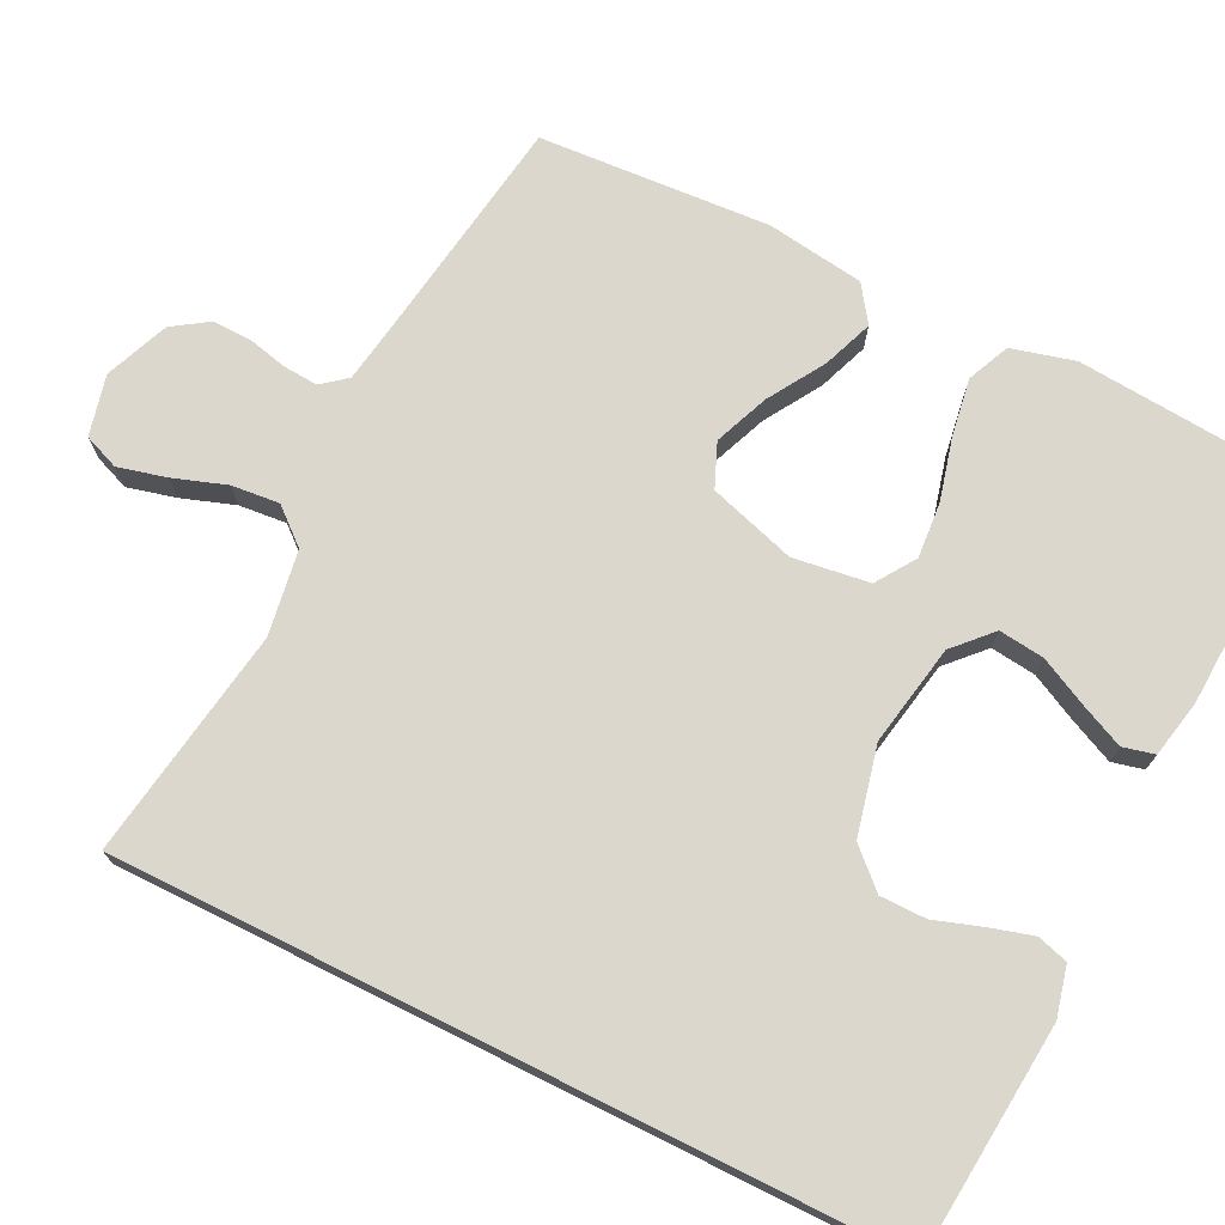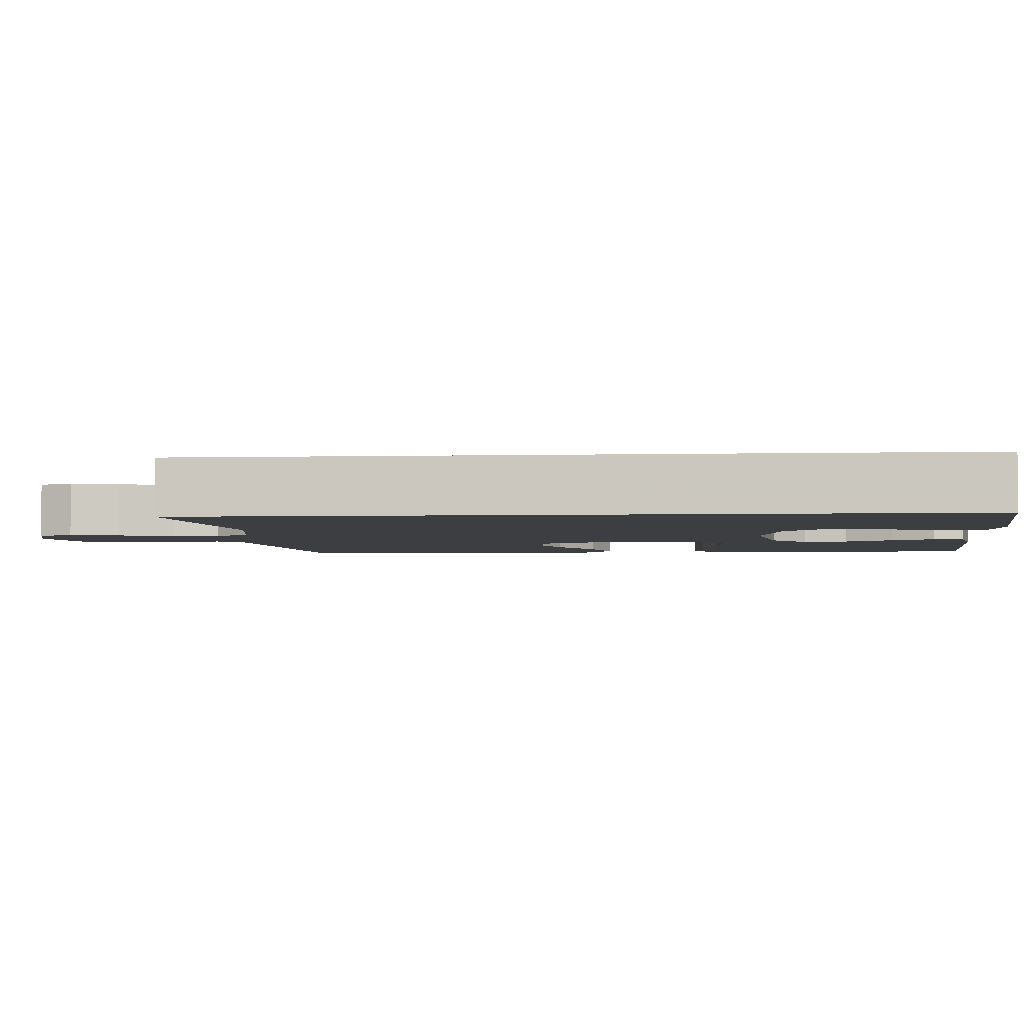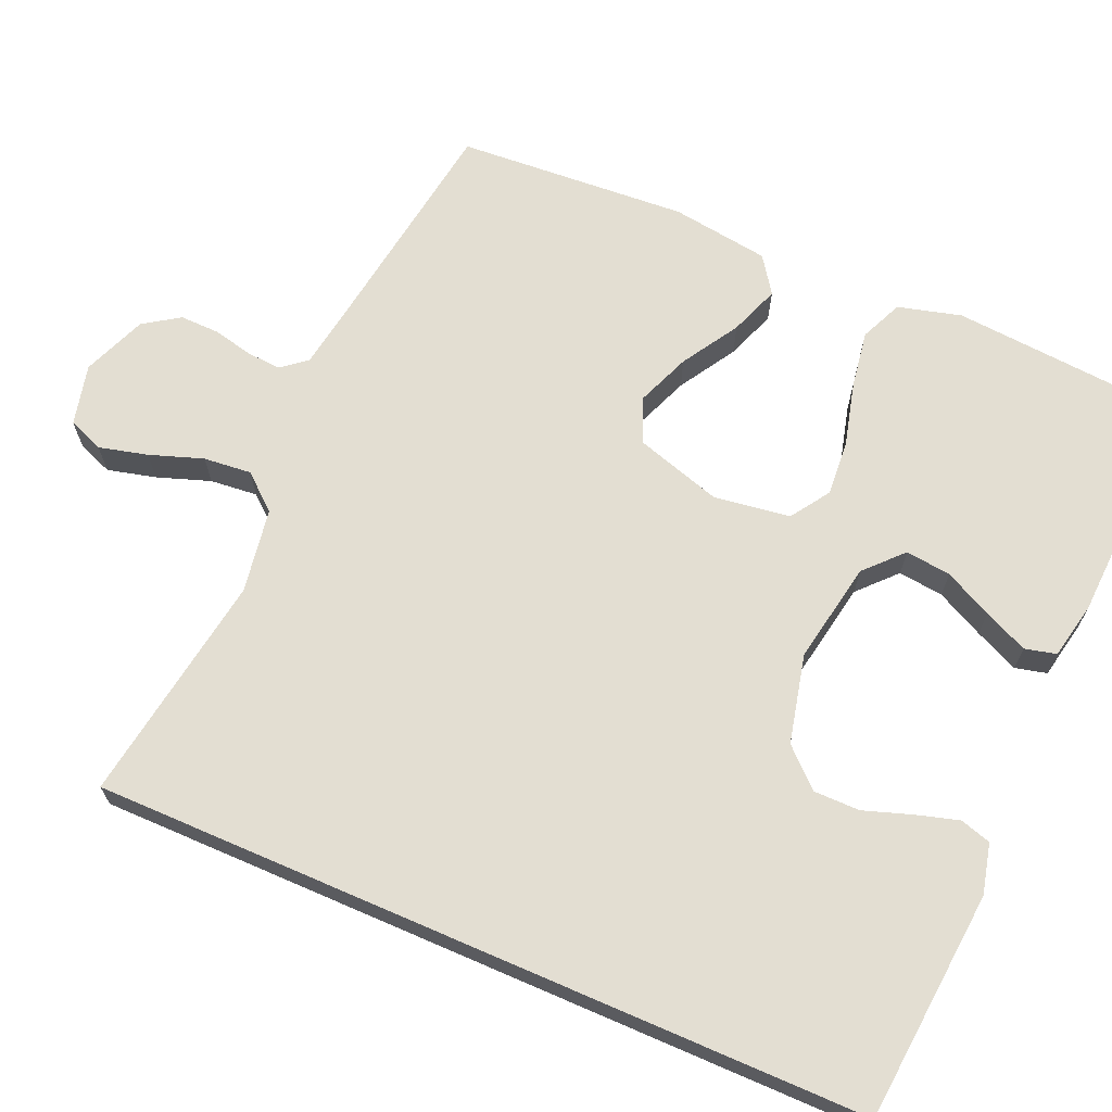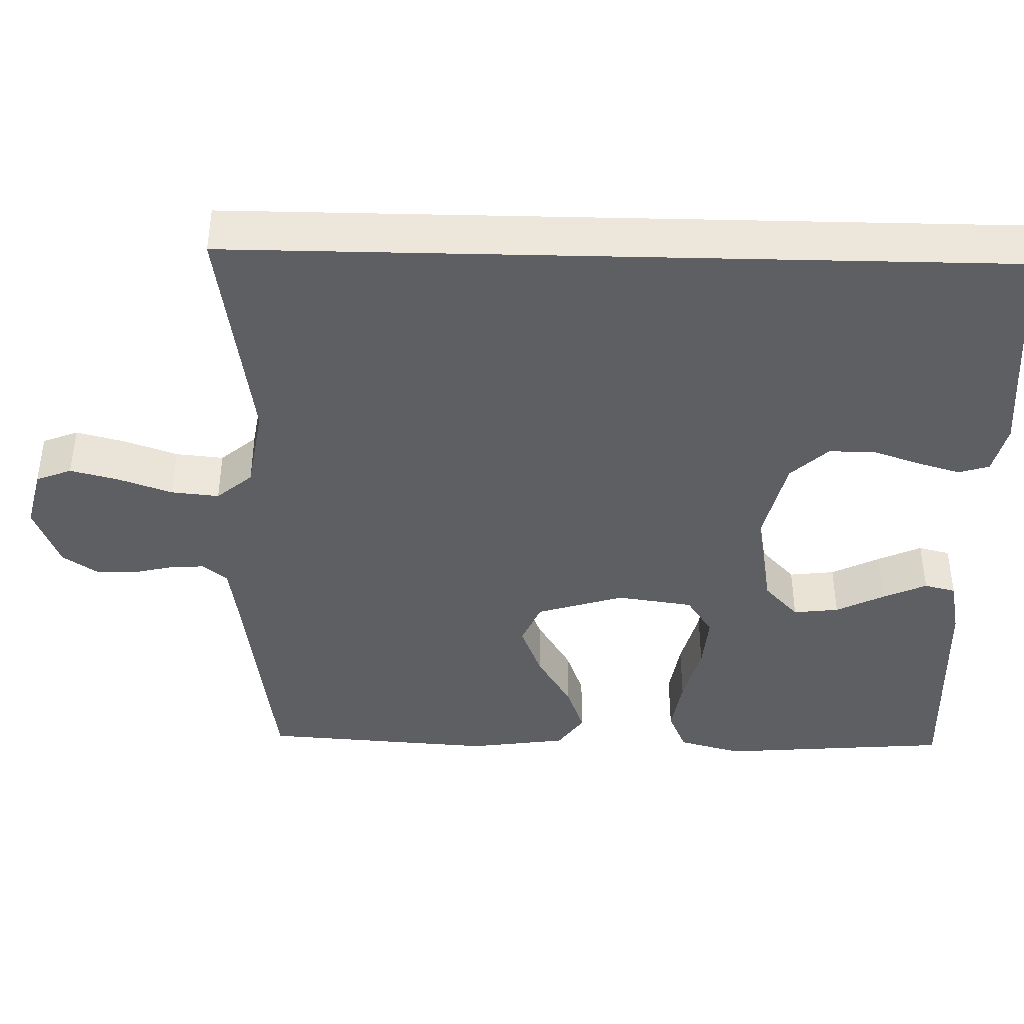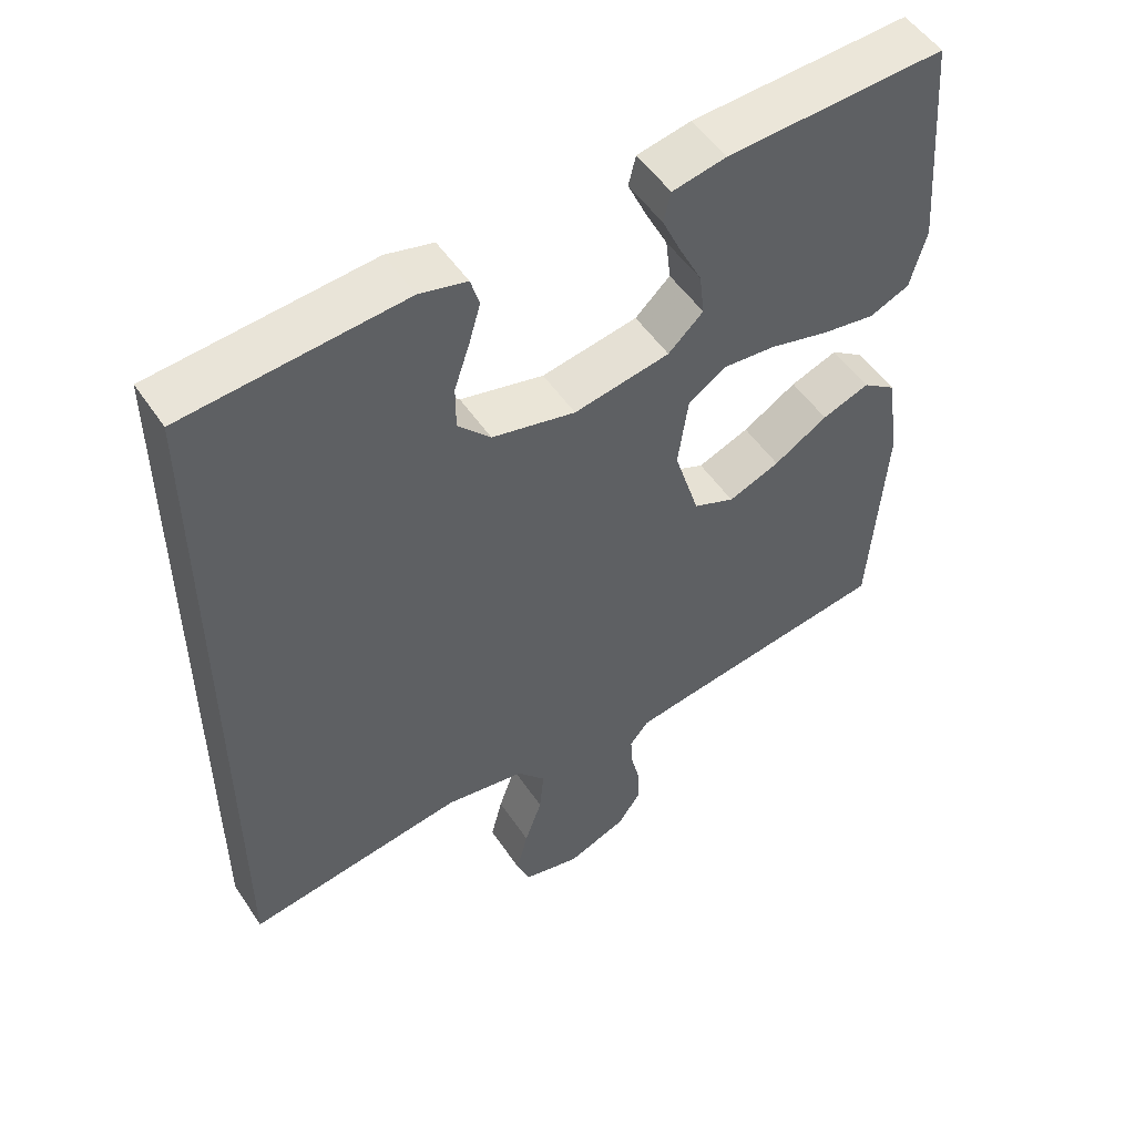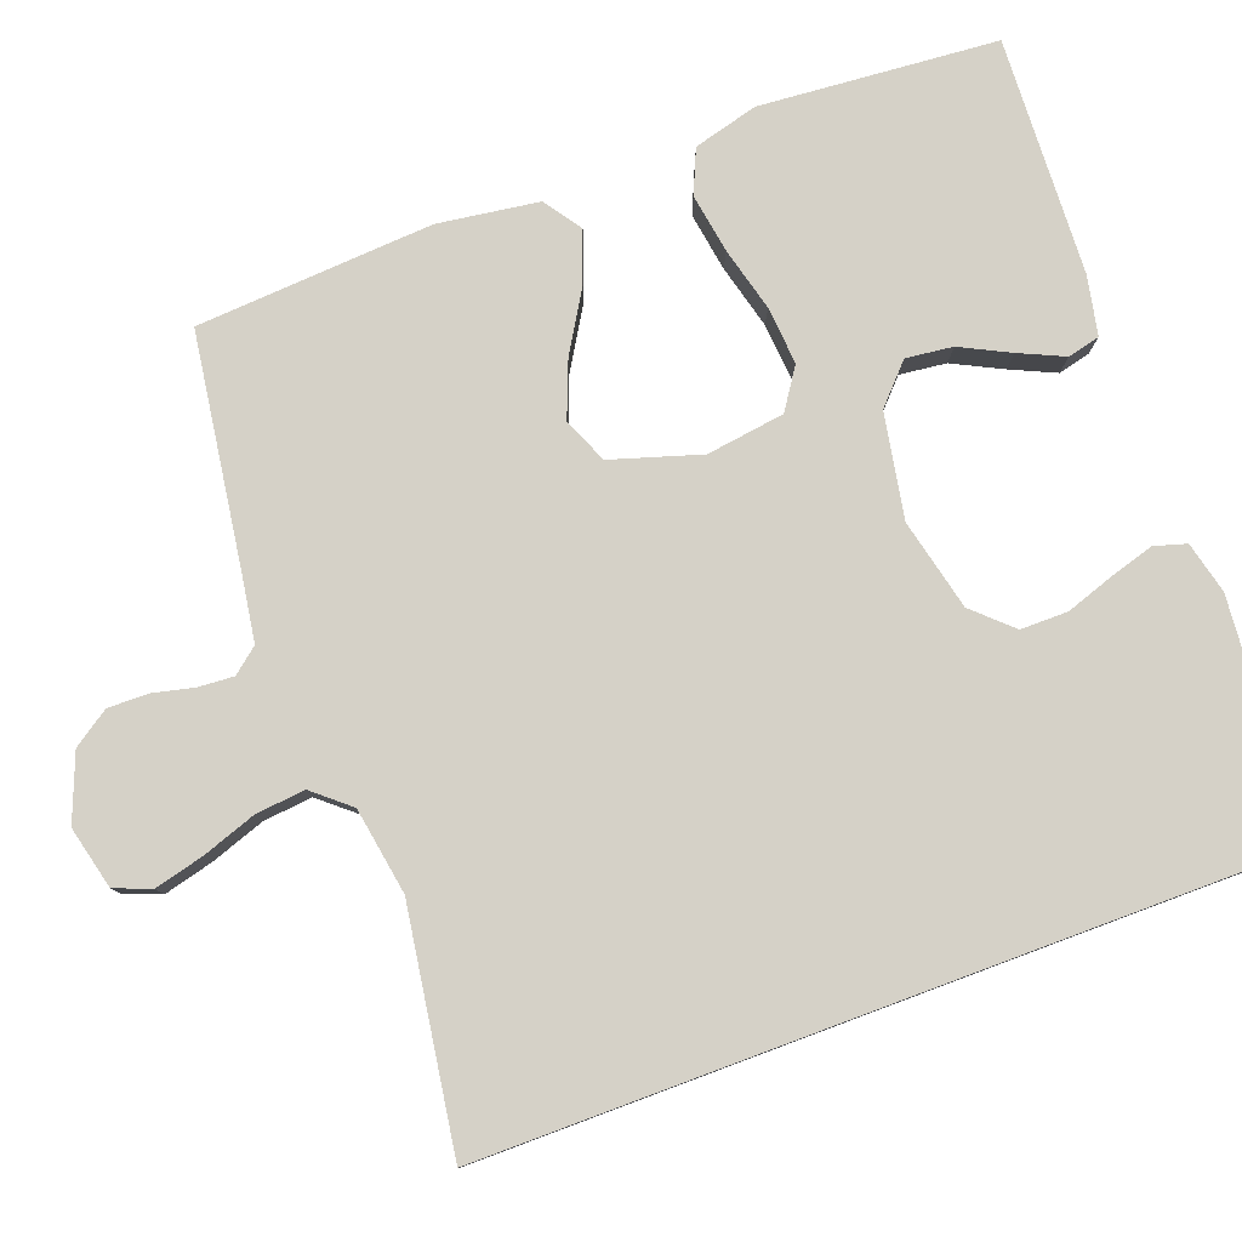
<metadata>
{"format":"obj","ext":"obj","renderer":"f3d","projection":"perspective","resolution":1024,"background":"white","views":[{"elev":72.8,"azim":-63.5,"up":"+Y"},{"elev":-3.5,"azim":-85.3,"up":"+Y"},{"elev":67.5,"azim":-66.5,"up":"+Y"},{"elev":-41.2,"azim":-91.4,"up":"+Y"},{"elev":51.8,"azim":-32.9,"up":"+Z"},{"elev":79.5,"azim":-110.4,"up":"+Y"}]}
</metadata>
<code>
v -0.5 0.07 0.465
v -0.2 0.07 0.491
v -0.135 0.07 0.475
v -0.123 0.07 0.435
v -0.139 0.07 0.38
v -0.16 0.07 0.318
v -0.16 0.07 0.258
v -0.115 0.07 0.21
v 0 0.07 0.183
v 0.132 0.07 0.207
v 0.18 0.07 0.252
v 0.173 0.07 0.311
v 0.142 0.07 0.373
v 0.116 0.07 0.43
v 0.126 0.07 0.471
v 0.2 0.07 0.486
v 0.5 0.07 0.5
v 0.524 0.07 0.2
v 0.502 0.07 0.118
v 0.447 0.07 0.094
v 0.372 0.07 0.106
v 0.291 0.07 0.127
v 0.218 0.07 0.133
v 0.167 0.07 0.099
v 0.153 0.07 0
v 0.188 0.07 -0.113
v 0.245 0.07 -0.137
v 0.316 0.07 -0.109
v 0.39 0.07 -0.064
v 0.455 0.07 -0.04
v 0.502 0.07 -0.073
v 0.52 0.07 -0.2
v 0.5 0.07 -0.5
v 0.2 0.07 -0.544
v 0.124 0.07 -0.556
v 0.098 0.07 -0.588
v 0.101 0.07 -0.633
v 0.113 0.07 -0.684
v 0.114 0.07 -0.736
v 0.083 0.07 -0.782
v 0 0.07 -0.815
v -0.079 0.07 -0.796
v -0.097 0.07 -0.75
v -0.081 0.07 -0.687
v -0.057 0.07 -0.618
v -0.051 0.07 -0.556
v -0.09 0.07 -0.51
v -0.2 0.07 -0.492
v -0.5 0.07 -0.538
v -0.5 0 0.465
v -0.2 0 0.491
v -0.135 0 0.475
v -0.123 0 0.435
v -0.139 0 0.38
v -0.16 0 0.318
v -0.16 0 0.258
v -0.115 0 0.21
v 0 0 0.183
v 0.132 0 0.207
v 0.18 0 0.252
v 0.173 0 0.311
v 0.142 0 0.373
v 0.116 0 0.43
v 0.126 0 0.471
v 0.2 0 0.486
v 0.5 0 0.5
v 0.524 0 0.2
v 0.502 0 0.118
v 0.447 0 0.094
v 0.372 0 0.106
v 0.291 0 0.127
v 0.218 0 0.133
v 0.167 0 0.099
v 0.153 0 0
v 0.188 0 -0.113
v 0.245 0 -0.137
v 0.316 0 -0.109
v 0.39 0 -0.064
v 0.455 0 -0.04
v 0.502 0 -0.073
v 0.52 0 -0.2
v 0.5 0 -0.5
v 0.2 0 -0.544
v 0.124 0 -0.556
v 0.098 0 -0.588
v 0.101 0 -0.633
v 0.113 0 -0.684
v 0.114 0 -0.736
v 0.083 0 -0.782
v 0 0 -0.815
v -0.079 0 -0.796
v -0.097 0 -0.75
v -0.081 0 -0.687
v -0.057 0 -0.618
v -0.051 0 -0.556
v -0.09 0 -0.51
v -0.2 0 -0.492
v -0.5 0 -0.538
f 48 49 1 2
f 47 48 2
f 46 47 2
f 42 43 44 45
f 40 41 42 45
f 40 45 46
f 37 38 39 40
f 36 37 40 46
f 35 36 46
f 34 35 46
f 28 29 30 31
f 27 28 31 32
f 19 20 21 22
f 19 22 23
f 18 19 23
f 17 18 23
f 16 17 23 24
f 12 13 14 15
f 12 15 16
f 11 12 16
f 3 4 5 6
f 2 3 6
f 2 6 7
f 46 2 7
f 34 46 7 8
f 27 32 33 34
f 26 27 34
f 25 26 34 8
f 24 25 8 9
f 11 16 24
f 10 11 24
f 9 10 24
f 51 50 98 97
f 51 97 96
f 51 96 95
f 94 93 92 91
f 94 91 90 89
f 95 94 89
f 89 88 87 86
f 95 89 86 85
f 95 85 84
f 95 84 83
f 80 79 78 77
f 81 80 77 76
f 71 70 69 68
f 72 71 68
f 72 68 67
f 72 67 66
f 73 72 66 65
f 64 63 62 61
f 65 64 61
f 65 61 60
f 55 54 53 52
f 55 52 51
f 56 55 51
f 56 51 95
f 57 56 95 83
f 83 82 81 76
f 83 76 75
f 57 83 75 74
f 58 57 74 73
f 73 65 60
f 73 60 59
f 73 59 58
f 1 50 51 2
f 2 51 52 3
f 3 52 53 4
f 4 53 54 5
f 5 54 55 6
f 6 55 56 7
f 7 56 57 8
f 8 57 58 9
f 9 58 59 10
f 10 59 60 11
f 11 60 61 12
f 12 61 62 13
f 13 62 63 14
f 14 63 64 15
f 15 64 65 16
f 16 65 66 17
f 17 66 67 18
f 18 67 68 19
f 19 68 69 20
f 20 69 70 21
f 21 70 71 22
f 22 71 72 23
f 23 72 73 24
f 24 73 74 25
f 25 74 75 26
f 26 75 76 27
f 27 76 77 28
f 28 77 78 29
f 29 78 79 30
f 30 79 80 31
f 31 80 81 32
f 32 81 82 33
f 33 82 83 34
f 34 83 84 35
f 35 84 85 36
f 36 85 86 37
f 37 86 87 38
f 38 87 88 39
f 39 88 89 40
f 40 89 90 41
f 41 90 91 42
f 42 91 92 43
f 43 92 93 44
f 44 93 94 45
f 45 94 95 46
f 46 95 96 47
f 47 96 97 48
f 48 97 98 49
f 49 98 50 1

</code>
